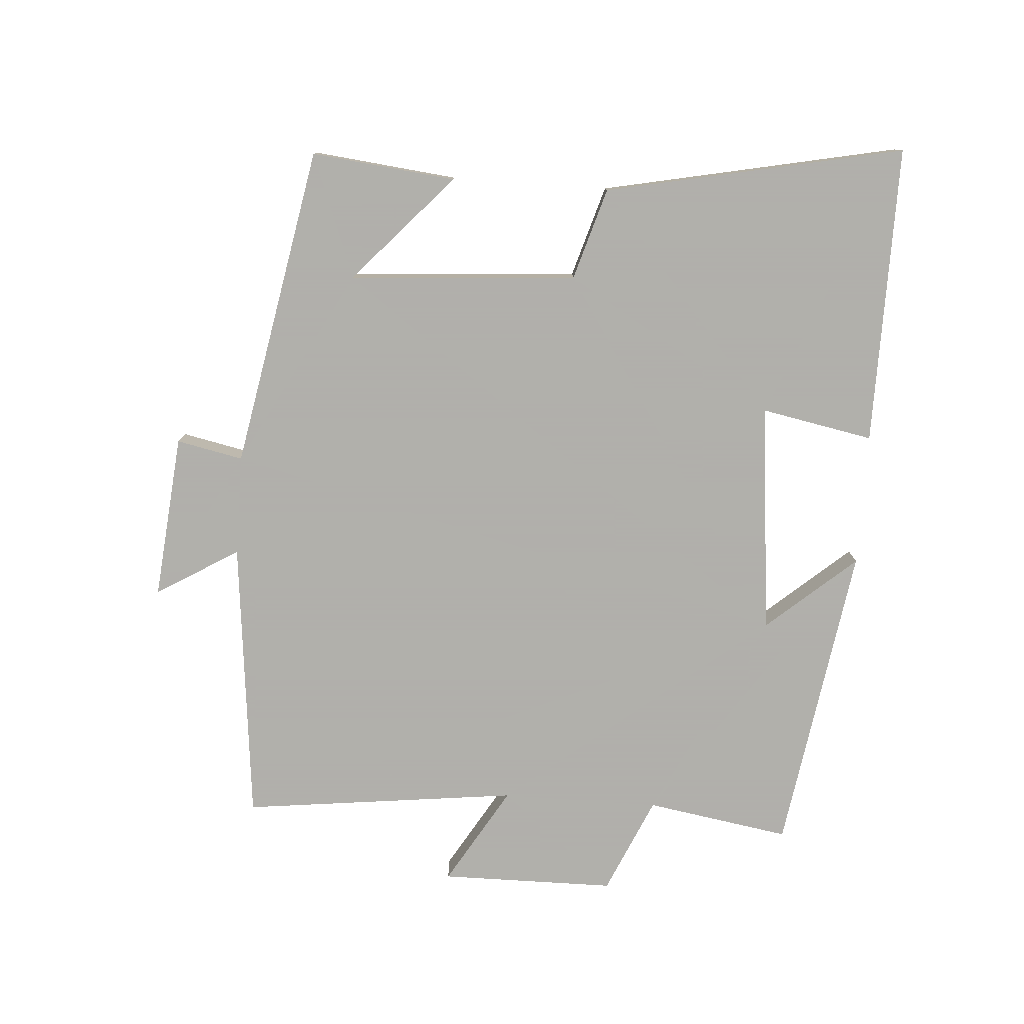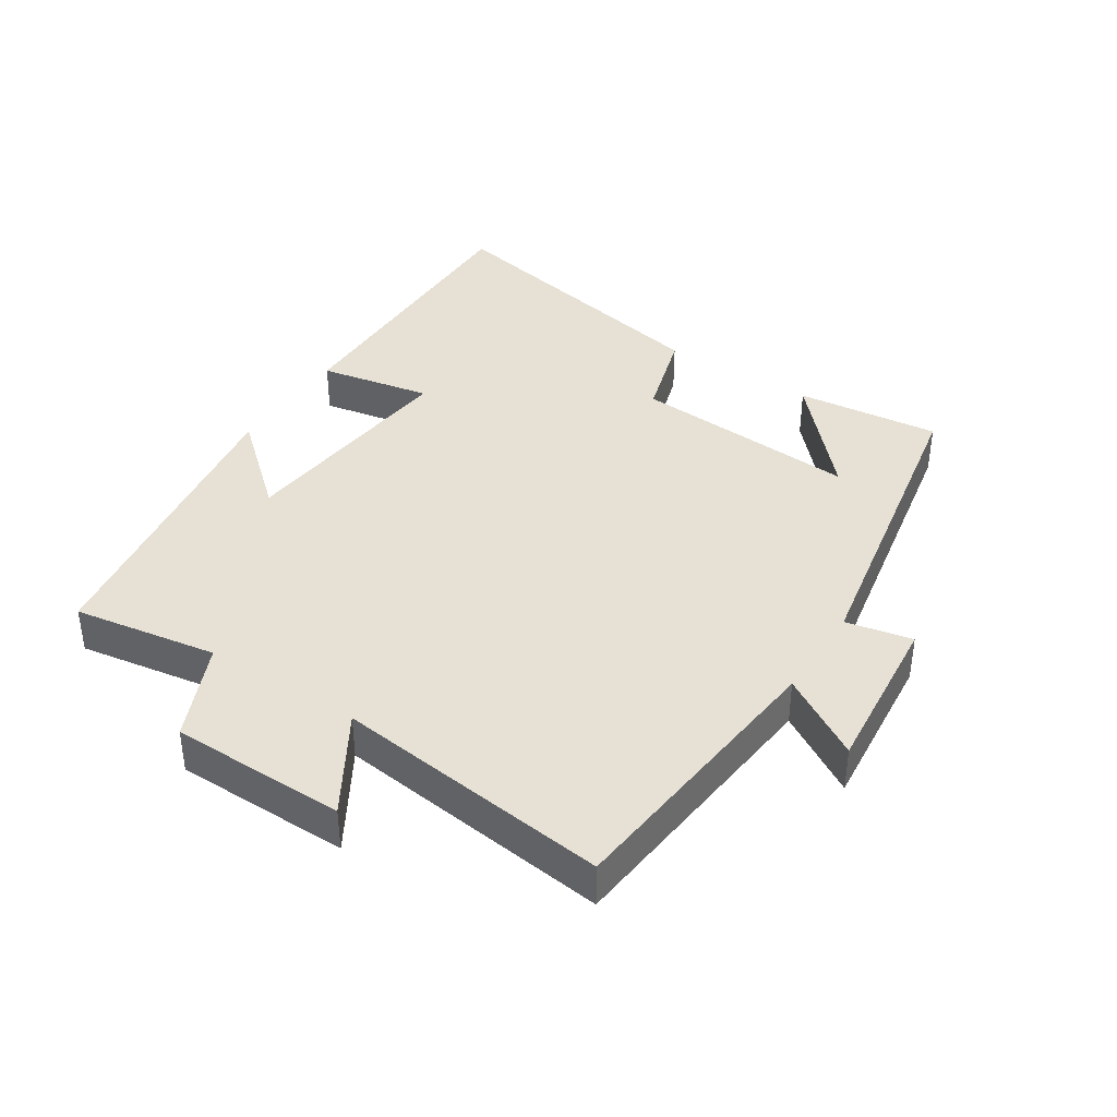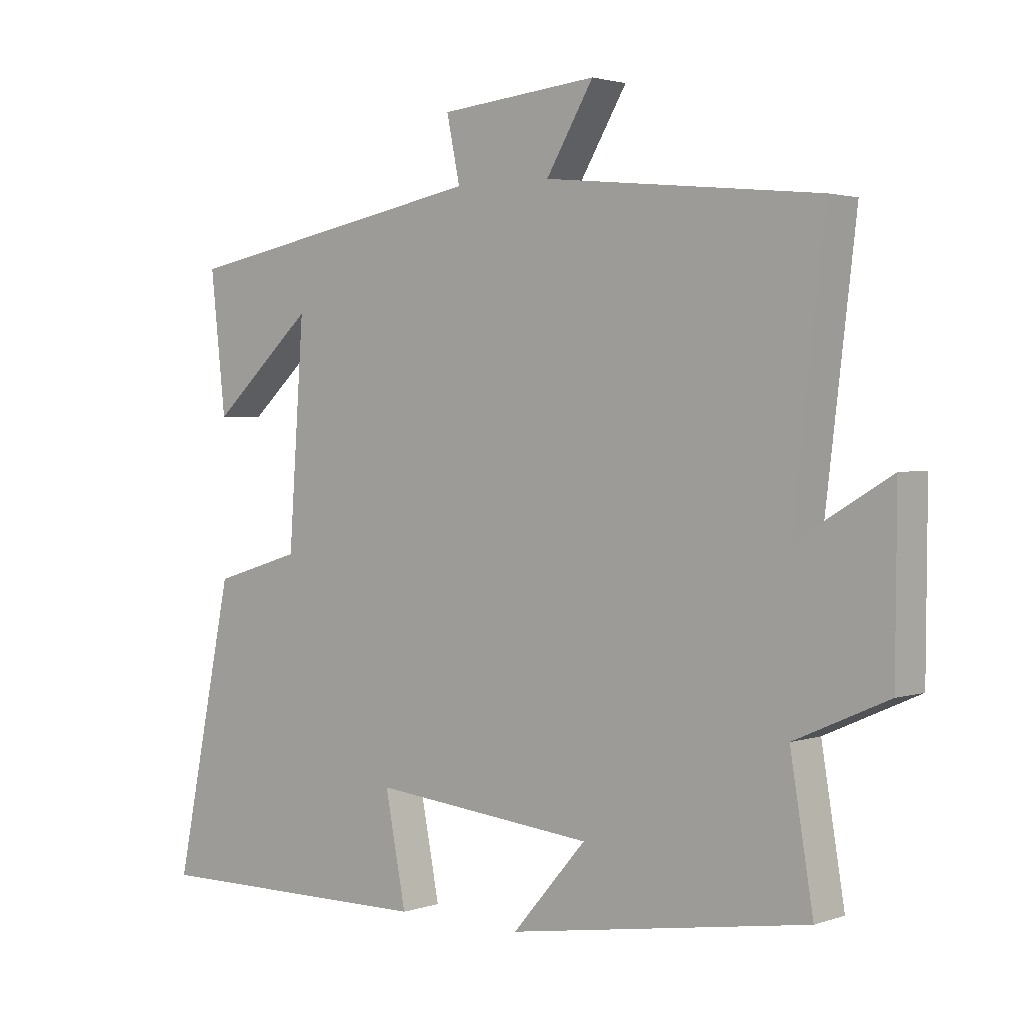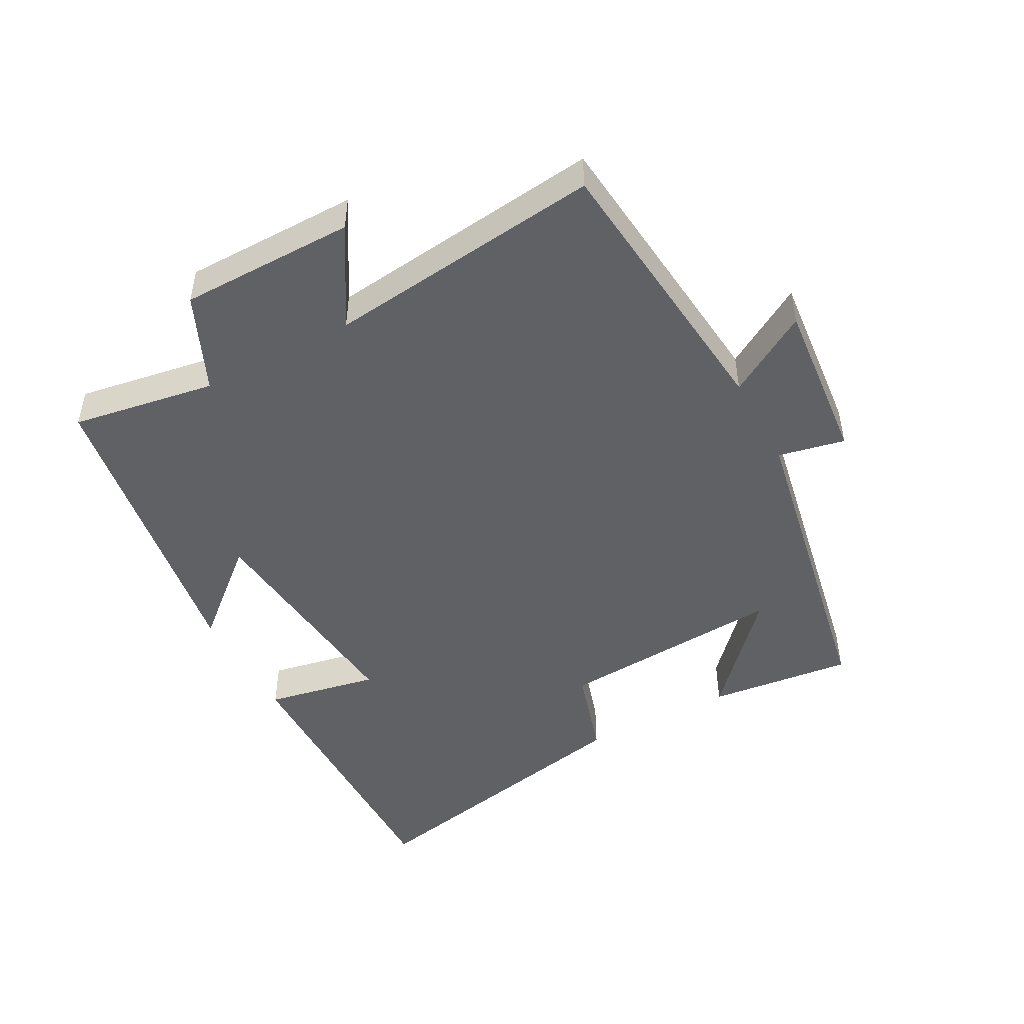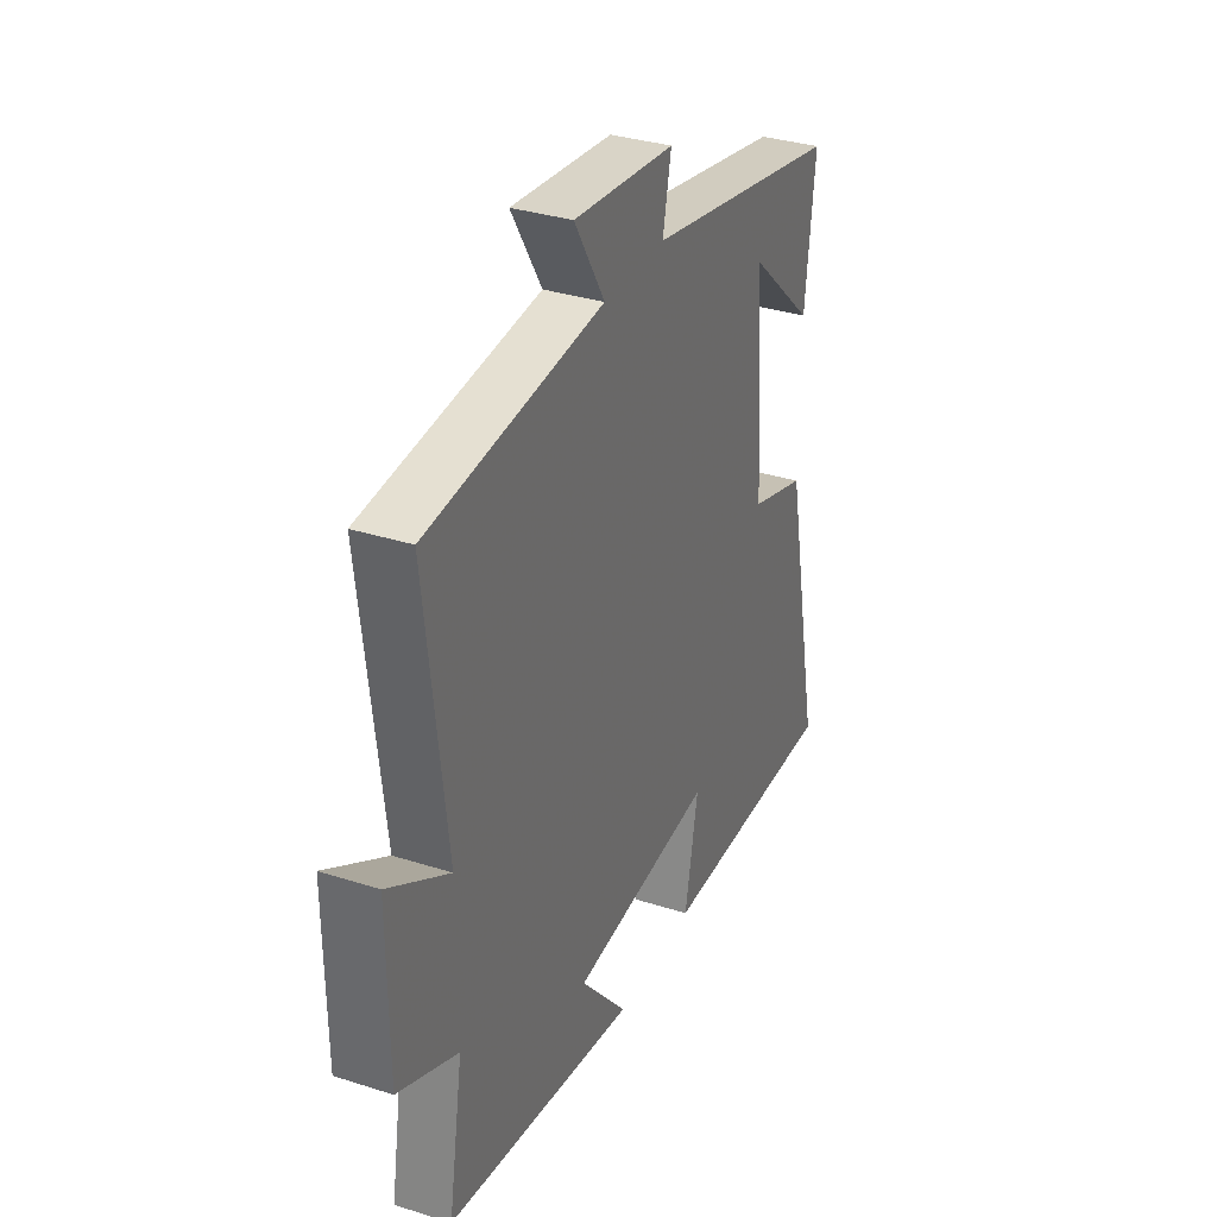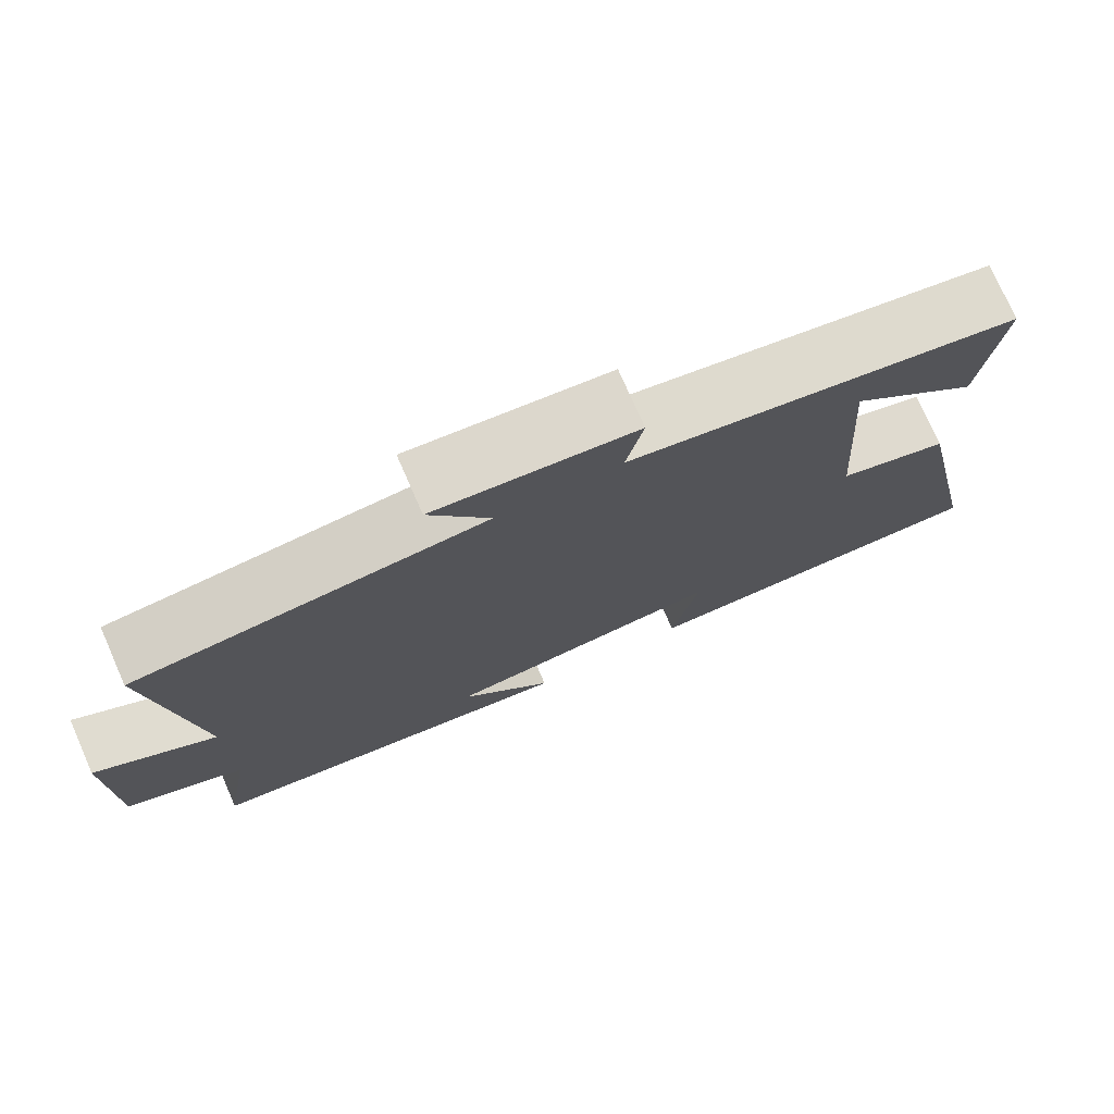
<metadata>
{"format":"obj","ext":"obj","renderer":"f3d","projection":"perspective","resolution":1024,"background":"white","views":[{"elev":-78.4,"azim":86.0,"up":"+Y"},{"elev":39.2,"azim":-57.1,"up":"+Y"},{"elev":2.2,"azim":-139.8,"up":"+Z"},{"elev":-47.9,"azim":-61.8,"up":"+Y"},{"elev":33.4,"azim":-66.4,"up":"+Z"},{"elev":75.8,"azim":-23.7,"up":"+Z"}]}
</metadata>
<code>
v 0.593 0.07 -0.504
v 0.139 0.07 -0.5
v 0.172 0.07 -0.329
v -0.18 0.07 -0.365
v -0.063 0.07 -0.5
v -0.536 0.07 -0.426
v -0.5 0.07 -0.207
v -0.647 0.07 -0.142
v -0.649 0.07 0.124
v -0.5 0.07 0.035
v -0.55 0.07 0.455
v -0.118 0.07 0.5
v -0.193 0.07 0.625
v 0.057 0.07 0.601
v 0.036 0.07 0.5
v 0.524 0.07 0.408
v 0.5 0.07 0.189
v 0.337 0.07 0.337
v 0.361 0.07 -0.009
v 0.5 0.07 -0.051
v 0.593 0 -0.504
v 0.139 0 -0.5
v 0.172 0 -0.329
v -0.18 0 -0.365
v -0.063 0 -0.5
v -0.536 0 -0.426
v -0.5 0 -0.207
v -0.647 0 -0.142
v -0.649 0 0.124
v -0.5 0 0.035
v -0.55 0 0.455
v -0.118 0 0.5
v -0.193 0 0.625
v 0.057 0 0.601
v 0.036 0 0.5
v 0.524 0 0.408
v 0.5 0 0.189
v 0.337 0 0.337
v 0.361 0 -0.009
v 0.5 0 -0.051
f 1 2 3
f 20 1 3
f 19 20 3
f 18 19 3 4
f 16 17 18
f 15 16 18
f 15 18 4
f 12 13 14 15
f 12 15 4
f 11 12 4
f 10 11 4
f 7 8 9 10
f 7 10 4
f 4 5 6 7
f 23 22 21
f 23 21 40
f 23 40 39
f 24 23 39 38
f 38 37 36
f 38 36 35
f 24 38 35
f 35 34 33 32
f 24 35 32
f 24 32 31
f 24 31 30
f 30 29 28 27
f 24 30 27
f 27 26 25 24
f 1 21 22 2
f 2 22 23 3
f 3 23 24 4
f 4 24 25 5
f 5 25 26 6
f 6 26 27 7
f 7 27 28 8
f 8 28 29 9
f 9 29 30 10
f 10 30 31 11
f 11 31 32 12
f 12 32 33 13
f 13 33 34 14
f 14 34 35 15
f 15 35 36 16
f 16 36 37 17
f 17 37 38 18
f 18 38 39 19
f 19 39 40 20
f 20 40 21 1

</code>
